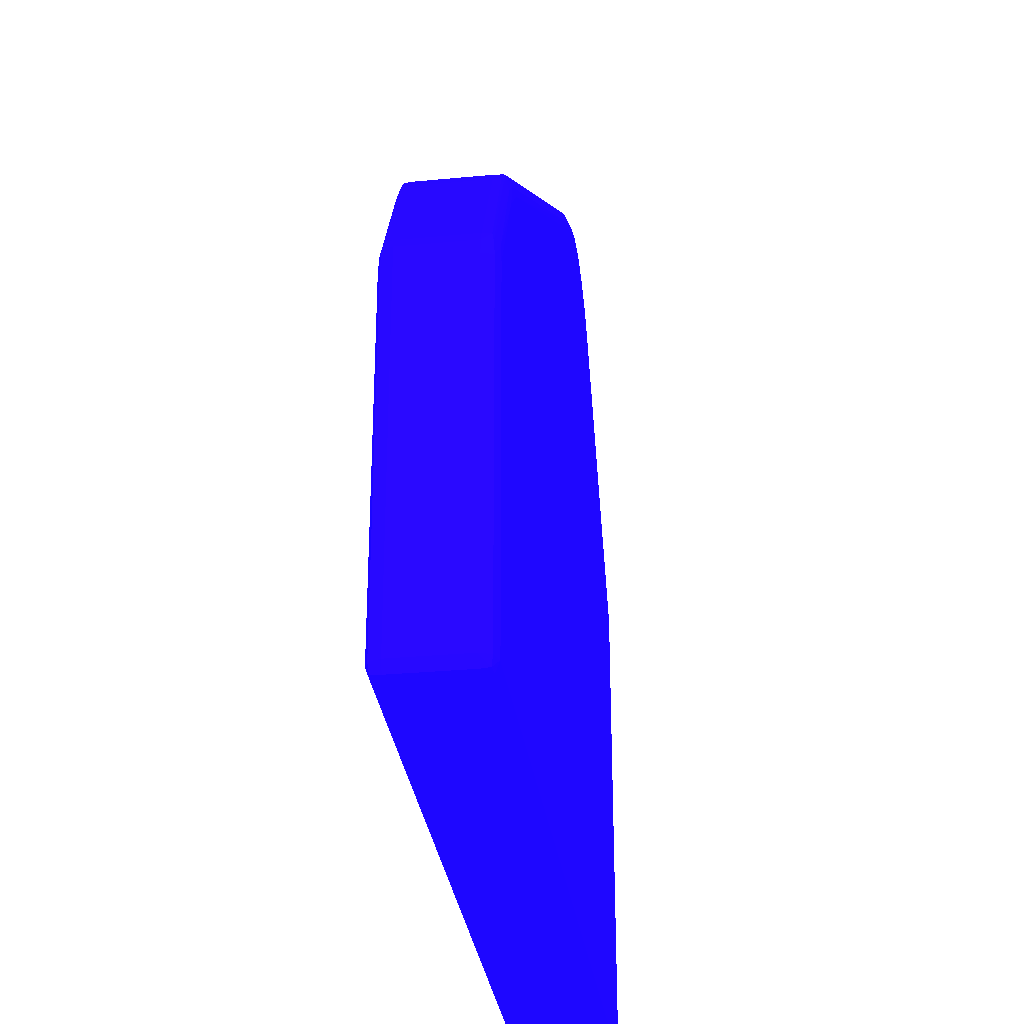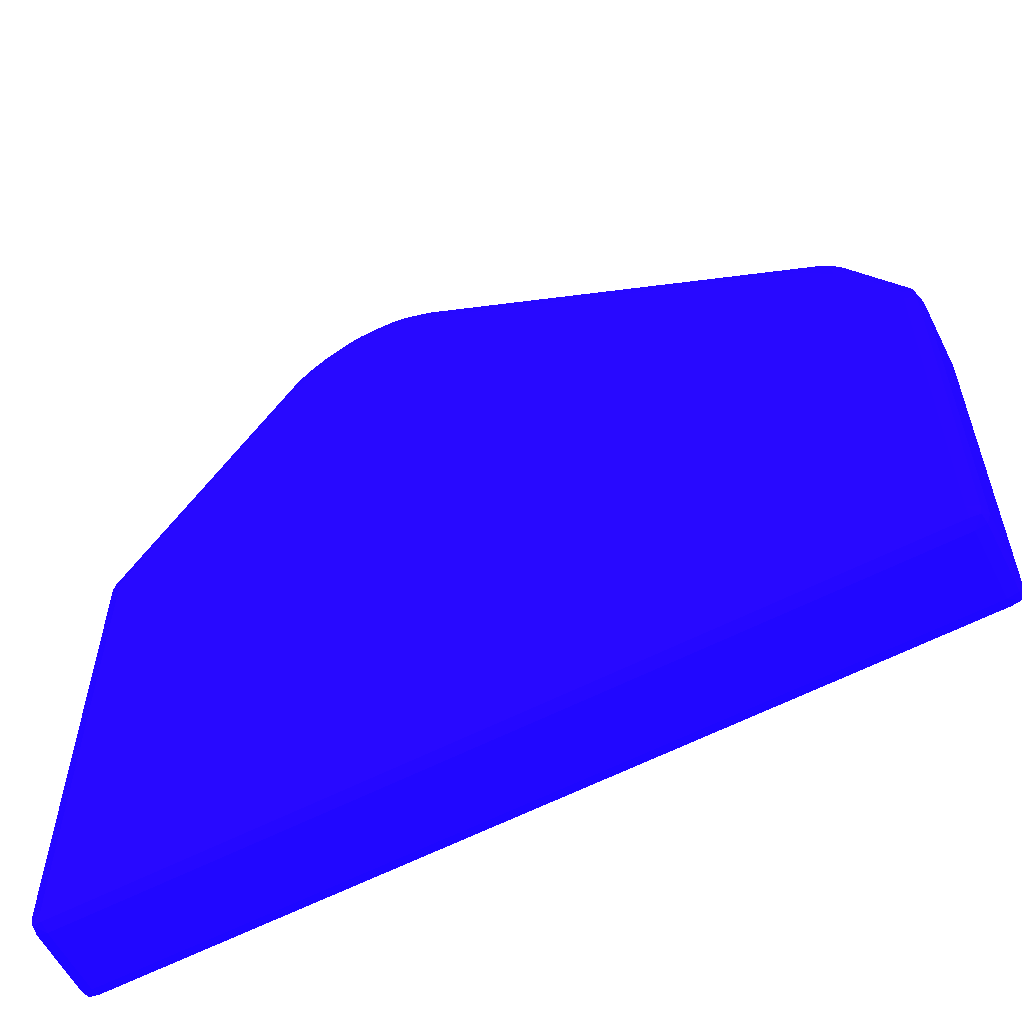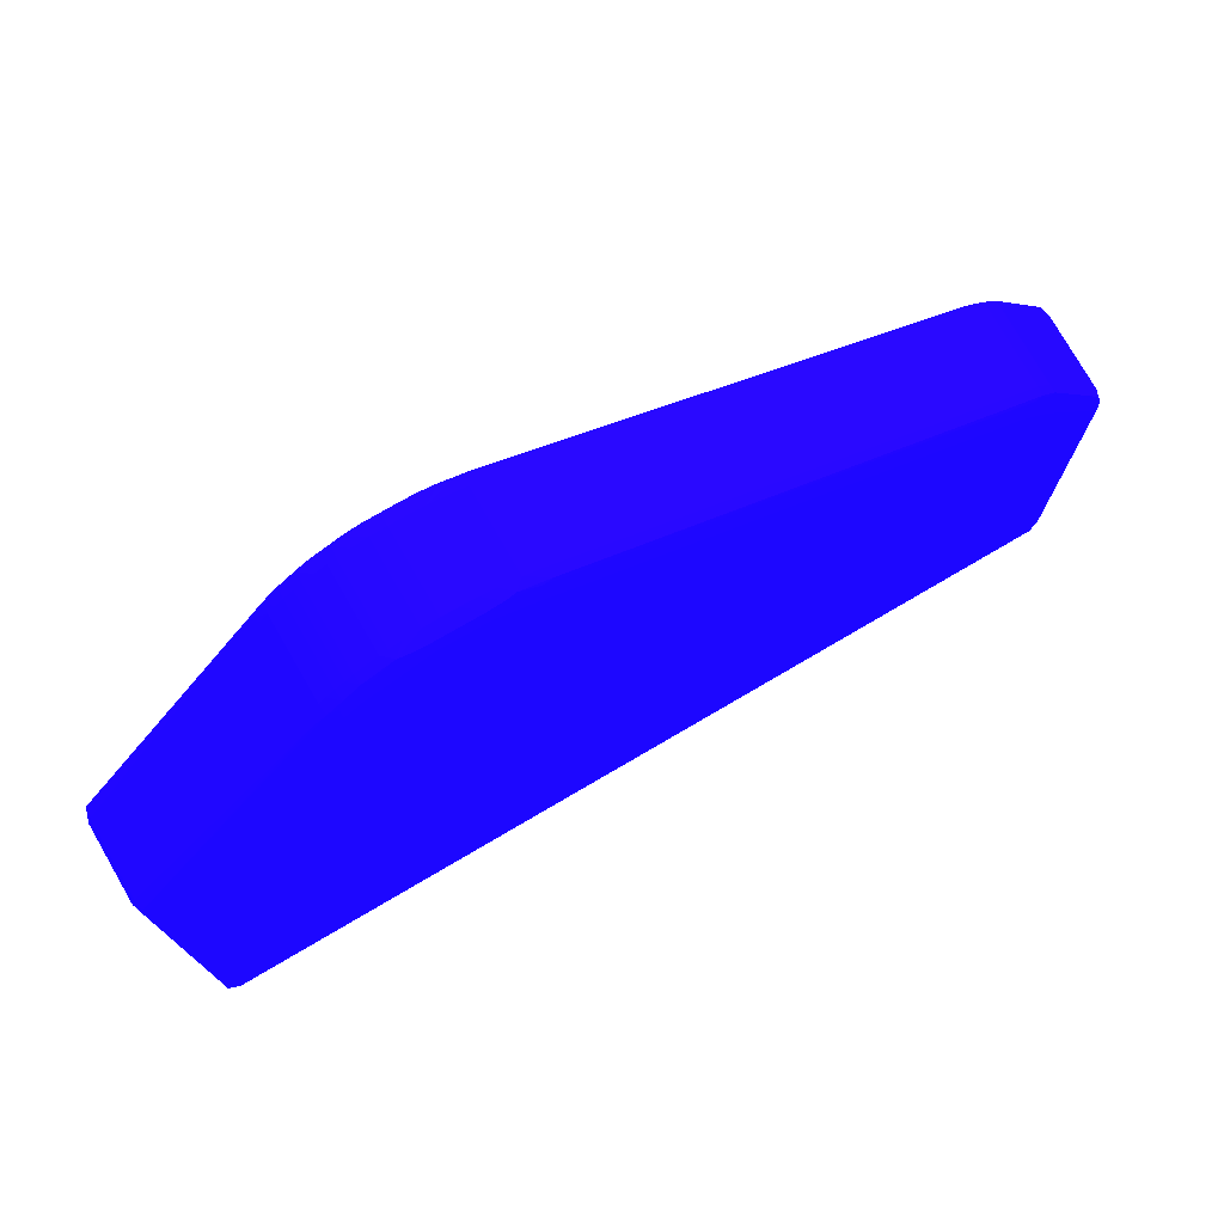
<metadata>
{"format":"obj","ext":"obj","renderer":"f3d","projection":"perspective","resolution":1024,"background":"white","views":[{"elev":-29.5,"azim":98.0,"up":"+Z"},{"elev":-58.0,"azim":26.5,"up":"+Z"},{"elev":76.4,"azim":-29.9,"up":"+Z"}]}
</metadata>
<code>
v -0.02437 -0.006875 -0.06235 0.08627 0.01961 0.8314
v -0.02437 -0.007813 -0.06203 0.08627 0.01961 0.8314
v -0.02522 -0.007729 -0.06198 0.08627 0.01961 0.8314
v -0.02534 -0.006875 -0.06211 0.08627 0.01961 0.8314
v -0.02437 -0.0006252 -0.06235 0.08627 0.01961 0.8314
v 0.04937 -0.006875 -0.05858 0.08627 0.01961 0.8314
v 0.04937 -0.007821 -0.05827 0.08627 0.01961 0.8314
v -0.02437 -0.008156 -0.06109 0.08627 0.01961 0.8314
v 0.04937 -0.008164 -0.05733 0.08627 0.01961 0.8314
v -0.02534 -0.007843 -0.06109 0.08627 0.01961 0.8314
v -0.02568 -0.006875 -0.06109 0.08627 0.01961 0.8314
v -0.02534 -0.0006252 -0.06211 0.08627 0.01961 0.8314
v -0.02522 0.0002288 -0.06198 0.08627 0.01961 0.8314
v -0.02437 0.0003131 -0.06203 0.08627 0.01961 0.8314
v 0.04937 0.0003209 -0.05827 0.08627 0.01961 0.8314
v 0.04937 -0.0006252 -0.05858 0.08627 0.01961 0.8314
v 0.05034 -0.006875 -0.05832 0.08627 0.01961 0.8314
v 0.05022 -0.007729 -0.0582 0.08627 0.01961 0.8314
v -0.02187 -0.008188 -0.05983 0.08627 0.01961 0.8314
v -0.02437 -0.008188 -0.05983 0.08627 0.01961 0.8314
v 0.05034 -0.007843 -0.05733 0.08627 0.01961 0.8314
v 0.04937 -0.008188 -0.05608 0.08627 0.01961 0.8314
v -0.02534 -0.007843 -0.01734 0.08627 0.01961 0.8314
v -0.02568 -0.0006252 -0.06109 0.08627 0.01961 0.8314
v -0.02568 -0.006875 -0.01734 0.08627 0.01961 0.8314
v -0.02534 0.0003435 -0.06109 0.08627 0.01961 0.8314
v -0.02437 0.0006562 -0.06109 0.08627 0.01961 0.8314
v 0.04937 0.000664 -0.05733 0.08627 0.01961 0.8314
v 0.05022 0.0002288 -0.0582 0.08627 0.01961 0.8314
v 0.05034 -0.0006252 -0.05832 0.08627 0.01961 0.8314
v 0.05068 -0.006875 -0.05733 0.08627 0.01961 0.8314
v -0.02437 -0.008188 -0.01734 0.08627 0.01961 0.8314
v 0.05034 -0.007843 -0.02608 0.08627 0.01961 0.8314
v 0.04937 -0.008188 -0.02608 0.08627 0.01961 0.8314
v -0.02522 -0.007729 -0.01645 0.08627 0.01961 0.8314
v -0.02568 -0.0006252 -0.01734 0.08627 0.01961 0.8314
v -0.02534 -0.006875 -0.01631 0.08627 0.01961 0.8314
v -0.02534 0.0003435 -0.01734 0.08627 0.01961 0.8314
v -0.02437 0.0006875 -0.05983 0.08627 0.01961 0.8314
v -0.02187 0.0006875 -0.05983 0.08627 0.01961 0.8314
v 0.04937 0.0006875 -0.05608 0.08627 0.01961 0.8314
v 0.05034 0.0003435 -0.05733 0.08627 0.01961 0.8314
v 0.05068 -0.0006252 -0.05733 0.08627 0.01961 0.8314
v 0.05068 -0.006875 -0.02608 0.08627 0.01961 0.8314
v -0.009375 -0.008188 0.003912 0.08627 0.01961 0.8314
v -0.008119 -0.008145 0.006411 0.08627 0.01961 0.8314
v -0.009375 -0.008051 0.005158 0.08627 0.01961 0.8314
v 0.05026 -0.007767 -0.02484 0.08627 0.01961 0.8314
v 0.04937 -0.008111 -0.02484 0.08627 0.01961 0.8314
v 0.04437 -0.008174 -0.01734 0.08627 0.01961 0.8314
v 0.04312 -0.008188 -0.01609 0.08627 0.01961 0.8314
v -0.01003 -0.007548 0.005846 0.08627 0.01961 0.8314
v -0.009352 -0.00777 0.006324 0.08627 0.01961 0.8314
v -0.008926 -0.007672 0.007251 0.08627 0.01961 0.8314
v -0.02534 -0.0006252 -0.01631 0.08627 0.01961 0.8314
v -0.02522 0.0002288 -0.01645 0.08627 0.01961 0.8314
v -0.009644 -0.006875 0.006498 0.08627 0.01961 0.8314
v -0.02437 0.0006875 -0.01734 0.08627 0.01961 0.8314
v 0.04937 0.0006875 -0.02608 0.08627 0.01961 0.8314
v 0.05034 0.0003435 -0.02608 0.08627 0.01961 0.8314
v 0.05068 -0.0006252 -0.02608 0.08627 0.01961 0.8314
v 0.05052 -0.006875 -0.02484 0.08627 0.01961 0.8314
v -0.004373 -0.008188 0.008909 0.08627 0.01961 0.8314
v -0.00687 -0.008156 0.007657 0.08627 0.01961 0.8314
v -0.008134 -0.007853 0.007664 0.08627 0.01961 0.8314
v 0.05012 -0.007627 -0.02409 0.08627 0.01961 0.8314
v 0.04516 -0.007683 -0.01609 0.08627 0.01961 0.8314
v 0.04437 -0.008027 -0.01609 0.08627 0.01961 0.8314
v 0.04312 -0.008072 -0.01484 0.08627 0.01961 0.8314
v 0.04187 -0.008188 -0.01484 0.08627 0.01961 0.8314
v -0.009016 -0.006875 0.00736 0.08627 0.01961 0.8314
v -0.00773 -0.007687 0.008489 0.08627 0.01961 0.8314
v -0.00847 -0.006875 0.007982 0.08627 0.01961 0.8314
v -0.009644 -0.0006252 0.006498 0.08627 0.01961 0.8314
v -0.01003 4.811e-05 0.005846 0.08627 0.01961 0.8314
v -0.008926 0.0001723 0.007251 0.08627 0.01961 0.8314
v -0.009352 0.0002696 0.006324 0.08627 0.01961 0.8314
v -0.009375 0.0005511 0.005158 0.08627 0.01961 0.8314
v -0.008119 0.0006449 0.006411 0.08627 0.01961 0.8314
v -0.009375 0.0006875 0.003912 0.08627 0.01961 0.8314
v 0.04937 0.0006111 -0.02484 0.08627 0.01961 0.8314
v 0.04312 0.0006875 -0.01609 0.08627 0.01961 0.8314
v 0.04437 0.0006736 -0.01734 0.08627 0.01961 0.8314
v 0.05026 0.000267 -0.02484 0.08627 0.01961 0.8314
v 0.05052 -0.0006252 -0.02484 0.08627 0.01961 0.8314
v 0.05018 -0.006875 -0.02403 0.08627 0.01961 0.8314
v -0.005622 -0.008106 0.008909 0.08627 0.01961 0.8314
v -0.0006204 -0.008188 0.01016 0.08627 0.01961 0.8314
v -0.001869 -0.008174 0.01016 0.08627 0.01961 0.8314
v -0.006833 -0.007823 0.008909 0.08627 0.01961 0.8314
v 0.04502 -0.007533 -0.01543 0.08627 0.01961 0.8314
v 0.04429 -0.007703 -0.01495 0.08627 0.01961 0.8314
v 0.04062 -0.008125 -0.01359 0.08627 0.01961 0.8314
v 0.04382 -0.007575 -0.01416 0.08627 0.01961 0.8314
v 0.04312 -0.007728 -0.01395 0.08627 0.01961 0.8314
v 0.00563 -0.007763 0.009851 0.08627 0.01961 0.8314
v 0.00563 -0.008106 0.008909 0.08627 0.01961 0.8314
v 0.006878 -0.008156 0.007657 0.08627 0.01961 0.8314
v 0.004381 -0.008188 0.008909 0.08627 0.01961 0.8314
v -0.009016 -0.0006252 0.00736 0.08627 0.01961 0.8314
v -0.007842 -0.006875 0.008598 0.08627 0.01961 0.8314
v -0.006392 -0.007621 0.009634 0.08627 0.01961 0.8314
v -0.00847 -0.0006252 0.007982 0.08627 0.01961 0.8314
v -0.00773 0.0001871 0.008489 0.08627 0.01961 0.8314
v -0.008134 0.000353 0.007664 0.08627 0.01961 0.8314
v -0.00687 0.0006562 0.007657 0.08627 0.01961 0.8314
v -0.004373 0.0006875 0.008909 0.08627 0.01961 0.8314
v 0.04437 0.0005268 -0.01609 0.08627 0.01961 0.8314
v 0.04187 0.0006875 -0.01484 0.08627 0.01961 0.8314
v 0.04312 0.000572 -0.01484 0.08627 0.01961 0.8314
v 0.04516 0.0001828 -0.01609 0.08627 0.01961 0.8314
v 0.05012 0.0001272 -0.02409 0.08627 0.01961 0.8314
v 0.05018 -0.0006252 -0.02403 0.08627 0.01961 0.8314
v 0.04503 -0.006875 -0.01541 0.08627 0.01961 0.8314
v -0.003125 -0.008083 0.01016 0.08627 0.01961 0.8314
v -0.005622 -0.007763 0.009851 0.08627 0.01961 0.8314
v 0.0006281 -0.008188 0.01016 0.08627 0.01961 0.8314
v -0.0006204 -0.007843 0.01118 0.08627 0.01961 0.8314
v -0.001869 -0.00783 0.01113 0.08627 0.01961 0.8314
v 0.04448 -0.006875 -0.01479 0.08627 0.01961 0.8314
v 0.04386 -0.006875 -0.01413 0.08627 0.01961 0.8314
v 0.006474 -0.006875 0.009684 0.08627 0.01961 0.8314
v 0.0064 -0.007621 0.009634 0.08627 0.01961 0.8314
v 0.00397 -0.007607 0.01086 0.08627 0.01961 0.8314
v 0.003125 -0.007739 0.011 0.08627 0.01961 0.8314
v 0.004389 -0.007839 0.01023 0.08627 0.01961 0.8314
v 0.003125 -0.008083 0.01016 0.08627 0.01961 0.8314
v 0.001877 -0.008174 0.01016 0.08627 0.01961 0.8314
v -0.007087 -0.006875 0.009221 0.08627 0.01961 0.8314
v -0.007842 -0.0006252 0.008598 0.08627 0.01961 0.8314
v -0.006467 -0.006875 0.009684 0.08627 0.01961 0.8314
v -0.003962 -0.007607 0.01086 0.08627 0.01961 0.8314
v -0.004702 -0.006875 0.01065 0.08627 0.01961 0.8314
v -0.005622 -0.006875 0.01018 0.08627 0.01961 0.8314
v -0.006392 0.0001211 0.009634 0.08627 0.01961 0.8314
v -0.006833 0.0003226 0.008909 0.08627 0.01961 0.8314
v -0.005622 0.0006058 0.008909 0.08627 0.01961 0.8314
v -0.001869 0.0006745 0.01016 0.08627 0.01961 0.8314
v -0.0006204 0.0006875 0.01016 0.08627 0.01961 0.8314
v 0.04429 0.0002027 -0.01495 0.08627 0.01961 0.8314
v 0.006878 0.0006562 0.007657 0.08627 0.01961 0.8314
v 0.00563 0.0006058 0.008909 0.08627 0.01961 0.8314
v 0.04062 0.0006249 -0.01359 0.08627 0.01961 0.8314
v 0.004381 0.0006875 0.008909 0.08627 0.01961 0.8314
v 0.04312 0.0002279 -0.01395 0.08627 0.01961 0.8314
v 0.04382 7.504e-05 -0.01416 0.08627 0.01961 0.8314
v 0.00563 0.0002627 0.009851 0.08627 0.01961 0.8314
v 0.04502 3.334e-05 -0.01543 0.08627 0.01961 0.8314
v 0.04503 -0.0006252 -0.01541 0.08627 0.01961 0.8314
v -0.003125 -0.007739 0.011 0.08627 0.01961 0.8314
v -0.004381 -0.007839 0.01023 0.08627 0.01961 0.8314
v 0.0006281 -0.007843 0.01118 0.08627 0.01961 0.8314
v -0.0006204 -0.006875 0.0116 0.08627 0.01961 0.8314
v -0.001869 -0.006875 0.01148 0.08627 0.01961 0.8314
v 0.04448 -0.0006252 -0.01479 0.08627 0.01961 0.8314
v 0.04386 -0.0006252 -0.01413 0.08627 0.01961 0.8314
v 0.006474 -0.0006252 0.009684 0.08627 0.01961 0.8314
v 0.00563 -0.005625 0.01019 0.08627 0.01961 0.8314
v 0.00563 -0.006875 0.01018 0.08627 0.01961 0.8314
v 0.00471 -0.006875 0.01065 0.08627 0.01961 0.8314
v 0.004082 -0.006875 0.0109 0.08627 0.01961 0.8314
v 0.003125 -0.006875 0.01121 0.08627 0.01961 0.8314
v 0.001877 -0.006875 0.01148 0.08627 0.01961 0.8314
v 0.001877 -0.00783 0.01113 0.08627 0.01961 0.8314
v -0.007087 -0.0006252 0.009221 0.08627 0.01961 0.8314
v -0.005622 -0.005625 0.01019 0.08627 0.01961 0.8314
v -0.006467 -0.0006252 0.009684 0.08627 0.01961 0.8314
v -0.003125 -0.006875 0.01121 0.08627 0.01961 0.8314
v -0.004074 -0.006875 0.0109 0.08627 0.01961 0.8314
v -0.004702 -0.005625 0.01067 0.08627 0.01961 0.8314
v -0.005622 -0.0006252 0.01018 0.08627 0.01961 0.8314
v -0.004702 -0.0006252 0.01065 0.08627 0.01961 0.8314
v -0.003962 0.0001072 0.01086 0.08627 0.01961 0.8314
v -0.005622 0.0002627 0.009851 0.08627 0.01961 0.8314
v -0.003125 0.0005833 0.01016 0.08627 0.01961 0.8314
v -0.001869 0.0003304 0.01113 0.08627 0.01961 0.8314
v -0.0006204 0.0003435 0.01118 0.08627 0.01961 0.8314
v 0.0006281 0.0006875 0.01016 0.08627 0.01961 0.8314
v 0.001877 0.0006745 0.01016 0.08627 0.01961 0.8314
v 0.003125 0.0005833 0.01016 0.08627 0.01961 0.8314
v 0.0064 0.0001211 0.009634 0.08627 0.01961 0.8314
v 0.004389 0.0003391 0.01023 0.08627 0.01961 0.8314
v 0.003125 0.0002392 0.011 0.08627 0.01961 0.8314
v 0.00397 0.0001072 0.01086 0.08627 0.01961 0.8314
v 0.0006281 -0.006875 0.0116 0.08627 0.01961 0.8314
v -0.0006204 -0.005625 0.01162 0.08627 0.01961 0.8314
v -0.001869 -0.005625 0.01149 0.08627 0.01961 0.8314
v 0.00563 -0.0006252 0.01018 0.08627 0.01961 0.8314
v 0.00563 -0.001875 0.01019 0.08627 0.01961 0.8314
v 0.00471 -0.005625 0.01067 0.08627 0.01961 0.8314
v 0.004082 -0.0006252 0.0109 0.08627 0.01961 0.8314
v 0.003125 -0.0006252 0.01121 0.08627 0.01961 0.8314
v 0.001877 -0.005625 0.01149 0.08627 0.01961 0.8314
v 0.0006281 -0.005625 0.01162 0.08627 0.01961 0.8314
v -0.005622 -0.001875 0.01019 0.08627 0.01961 0.8314
v -0.003125 -0.0006252 0.01121 0.08627 0.01961 0.8314
v -0.004074 -0.0006252 0.0109 0.08627 0.01961 0.8314
v -0.004702 -0.001875 0.01067 0.08627 0.01961 0.8314
v -0.001869 -0.0006252 0.01148 0.08627 0.01961 0.8314
v -0.003125 0.0002392 0.011 0.08627 0.01961 0.8314
v -0.004381 0.0003391 0.01023 0.08627 0.01961 0.8314
v -0.0006204 -0.0006252 0.0116 0.08627 0.01961 0.8314
v 0.0006281 0.0003435 0.01118 0.08627 0.01961 0.8314
v 0.001877 0.0003304 0.01113 0.08627 0.01961 0.8314
v 0.00471 -0.0006252 0.01065 0.08627 0.01961 0.8314
v 0.001877 -0.0006252 0.01148 0.08627 0.01961 0.8314
v -0.0006204 -0.001875 0.01162 0.08627 0.01961 0.8314
v -0.001869 -0.001875 0.01149 0.08627 0.01961 0.8314
v 0.00471 -0.001875 0.01067 0.08627 0.01961 0.8314
v 0.001877 -0.001875 0.01149 0.08627 0.01961 0.8314
v 0.0006281 -0.001875 0.01162 0.08627 0.01961 0.8314
v 0.0006281 -0.0006252 0.0116 0.08627 0.01961 0.8314
f 1 2 3
f 1 3 4
f 1 4 12
f 1 12 5
f 1 5 16
f 1 16 6
f 1 6 7
f 1 7 2
f 2 8 3
f 2 7 9
f 2 9 8
f 3 10 11
f 3 11 4
f 3 8 10
f 4 11 24
f 4 24 12
f 5 12 13
f 5 13 14
f 5 14 15
f 5 15 16
f 6 16 30
f 6 30 17
f 6 17 18
f 6 18 7
f 7 18 9
f 8 19 20
f 8 20 10
f 8 9 19
f 9 18 21
f 9 21 22
f 9 22 19
f 10 20 32
f 10 32 23
f 10 23 25
f 10 25 11
f 11 25 36
f 11 36 24
f 12 24 13
f 13 24 26
f 13 26 27
f 13 27 14
f 14 27 28
f 14 28 15
f 15 28 29
f 15 29 16
f 16 29 30
f 17 30 43
f 17 43 31
f 17 31 18
f 18 31 21
f 19 22 34
f 19 34 51
f 19 51 70
f 19 70 99
f 19 99 117
f 19 117 88
f 19 88 63
f 19 63 45
f 19 45 32
f 19 32 20
f 21 31 44
f 21 44 33
f 21 33 34
f 21 34 22
f 23 32 35
f 23 35 25
f 24 36 38
f 24 38 26
f 25 35 37
f 25 37 55
f 25 55 36
f 26 38 58
f 26 58 39
f 26 39 27
f 27 39 40
f 27 40 28
f 28 41 42
f 28 42 29
f 28 40 41
f 29 42 43
f 29 43 30
f 31 43 61
f 31 61 44
f 32 45 46
f 32 46 47
f 32 47 35
f 33 44 48
f 33 48 49
f 33 49 34
f 34 49 50
f 34 50 51
f 35 52 37
f 35 47 53
f 35 53 54
f 35 54 52
f 36 55 56
f 36 56 38
f 37 52 57
f 37 57 74
f 37 74 55
f 38 56 58
f 39 58 80
f 39 80 107
f 39 107 139
f 39 139 178
f 39 178 144
f 39 144 109
f 39 109 82
f 39 82 59
f 39 59 41
f 39 41 40
f 41 59 60
f 41 60 42
f 42 60 61
f 42 61 43
f 44 62 48
f 44 61 85
f 44 85 62
f 45 63 64
f 45 64 46
f 46 65 47
f 46 64 65
f 47 65 53
f 48 66 67
f 48 67 68
f 48 68 49
f 48 62 66
f 49 68 50
f 50 68 69
f 50 69 51
f 51 69 70
f 52 54 71
f 52 71 57
f 53 65 54
f 54 65 72
f 54 72 73
f 54 73 71
f 55 74 75
f 55 75 56
f 56 75 76
f 56 76 77
f 56 77 78
f 56 78 58
f 57 71 100
f 57 100 74
f 58 78 79
f 58 79 80
f 59 81 60
f 59 82 83
f 59 83 81
f 60 81 84
f 60 84 61
f 61 84 85
f 62 86 66
f 62 85 113
f 62 113 86
f 63 87 64
f 63 88 89
f 63 89 87
f 64 90 65
f 64 87 90
f 65 90 72
f 66 86 91
f 66 91 67
f 67 91 92
f 67 92 68
f 68 92 69
f 69 93 70
f 69 92 94
f 69 94 95
f 69 95 96
f 69 96 97
f 69 97 93
f 70 93 97
f 70 97 98
f 70 98 99
f 71 73 103
f 71 103 100
f 72 101 73
f 72 90 102
f 72 102 101
f 73 101 130
f 73 130 103
f 74 100 75
f 75 100 76
f 76 100 103
f 76 103 104
f 76 104 105
f 76 105 77
f 77 105 78
f 78 105 79
f 79 105 106
f 79 106 80
f 80 106 107
f 81 83 108
f 81 108 84
f 82 109 110
f 82 110 83
f 83 110 108
f 84 108 111
f 84 111 112
f 84 112 85
f 85 112 113
f 86 114 91
f 86 113 149
f 86 149 114
f 87 89 115
f 87 115 116
f 87 116 90
f 88 117 152
f 88 152 118
f 88 118 89
f 89 118 119
f 89 119 115
f 90 116 102
f 91 114 120
f 91 120 94
f 91 94 92
f 94 120 121
f 94 121 122
f 94 122 123
f 94 123 95
f 95 123 96
f 96 123 124
f 96 124 125
f 96 125 126
f 96 126 127
f 96 127 97
f 97 127 128
f 97 128 99
f 97 99 98
f 99 128 117
f 101 102 129
f 101 129 165
f 101 165 130
f 102 131 129
f 102 116 132
f 102 132 133
f 102 133 134
f 102 134 131
f 103 130 104
f 104 130 135
f 104 135 136
f 104 136 105
f 105 136 106
f 106 136 137
f 106 137 107
f 107 137 138
f 107 138 139
f 108 110 140
f 108 140 111
f 109 141 142
f 109 142 143
f 109 143 110
f 109 144 141
f 110 145 146
f 110 146 140
f 110 143 142
f 110 142 147
f 110 147 145
f 111 140 148
f 111 148 112
f 112 148 113
f 113 148 149
f 114 149 155
f 114 155 120
f 115 150 151
f 115 151 116
f 115 119 150
f 116 151 150
f 116 150 132
f 117 128 152
f 118 153 119
f 118 152 185
f 118 185 153
f 119 154 150
f 119 153 154
f 120 155 156
f 120 156 121
f 121 156 157
f 121 157 122
f 122 157 189
f 122 189 158
f 122 158 159
f 122 159 123
f 123 159 160
f 123 160 124
f 124 160 161
f 124 161 162
f 124 162 163
f 124 163 125
f 125 163 164
f 125 164 127
f 125 127 126
f 127 164 128
f 128 164 152
f 129 131 167
f 129 167 165
f 130 165 135
f 131 134 166
f 131 166 195
f 131 195 167
f 132 150 154
f 132 154 168
f 132 168 169
f 132 169 133
f 133 170 166
f 133 166 134
f 133 169 170
f 135 165 167
f 135 167 171
f 135 171 172
f 135 172 173
f 135 173 174
f 135 174 136
f 136 174 137
f 137 174 175
f 137 175 138
f 138 176 177
f 138 177 139
f 138 175 176
f 139 177 203
f 139 203 178
f 140 146 148
f 141 144 142
f 142 144 179
f 142 179 180
f 142 180 147
f 144 178 179
f 145 147 181
f 145 181 146
f 146 156 155
f 146 155 148
f 146 181 157
f 146 157 156
f 147 180 182
f 147 182 183
f 147 183 184
f 147 184 181
f 148 155 149
f 152 164 185
f 153 186 154
f 153 185 194
f 153 194 186
f 154 187 168
f 154 186 187
f 157 181 188
f 157 188 189
f 158 190 160
f 158 160 159
f 158 189 209
f 158 209 190
f 160 190 161
f 161 191 192
f 161 192 162
f 161 190 209
f 161 209 191
f 162 192 210
f 162 210 193
f 162 193 163
f 163 193 194
f 163 194 185
f 163 185 164
f 166 170 198
f 166 198 195
f 167 195 171
f 168 196 197
f 168 197 169
f 168 187 208
f 168 208 196
f 169 197 198
f 169 198 170
f 171 195 198
f 171 198 172
f 172 198 197
f 172 197 173
f 173 197 196
f 173 196 199
f 173 199 200
f 173 200 174
f 174 200 201
f 174 201 175
f 175 201 200
f 175 200 176
f 176 200 199
f 176 199 202
f 176 202 177
f 177 202 212
f 177 212 203
f 178 203 179
f 179 204 180
f 179 203 204
f 180 204 183
f 180 183 182
f 181 184 205
f 181 205 188
f 183 204 206
f 183 206 184
f 184 206 192
f 184 192 191
f 184 191 205
f 186 207 208
f 186 208 187
f 186 194 211
f 186 211 207
f 188 205 209
f 188 209 189
f 191 209 205
f 192 206 210
f 193 210 211
f 193 211 194
f 196 208 199
f 199 208 207
f 199 207 202
f 202 207 211
f 202 211 212
f 203 212 204
f 204 212 206
f 206 212 211
f 206 211 210

</code>
